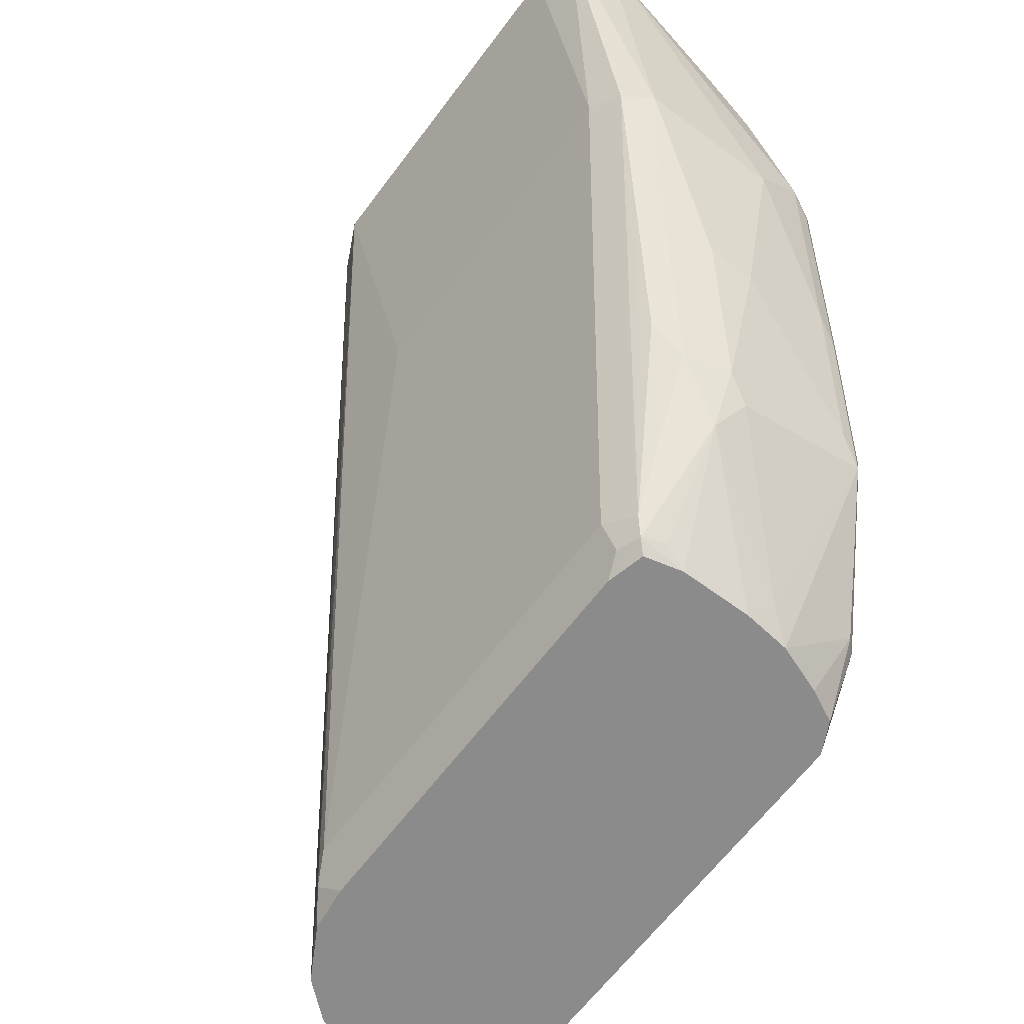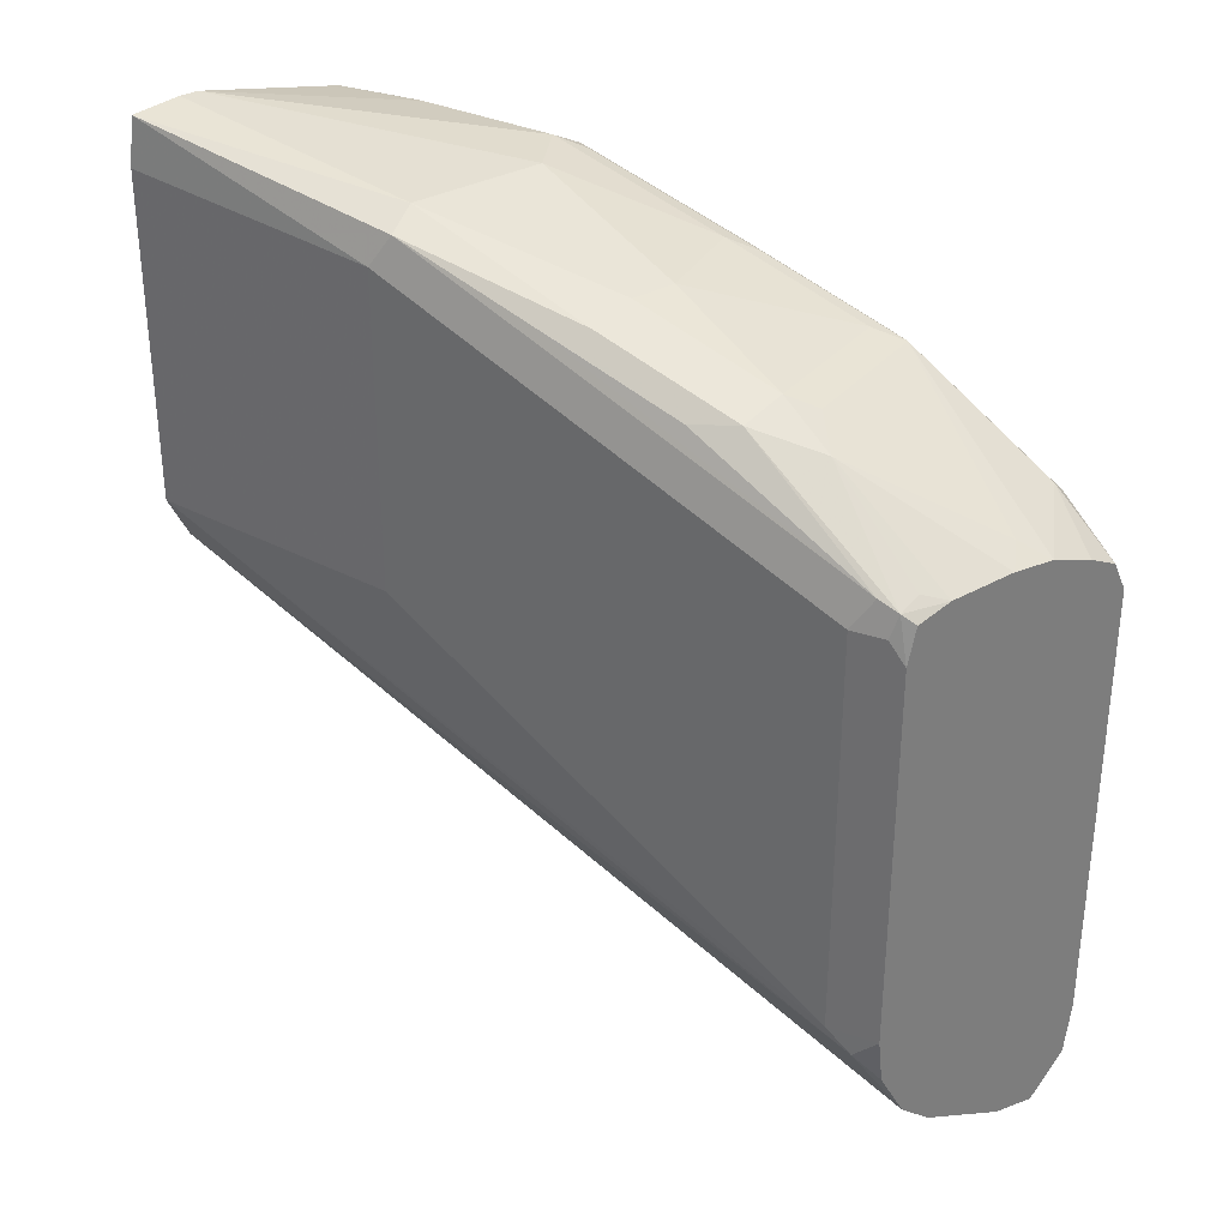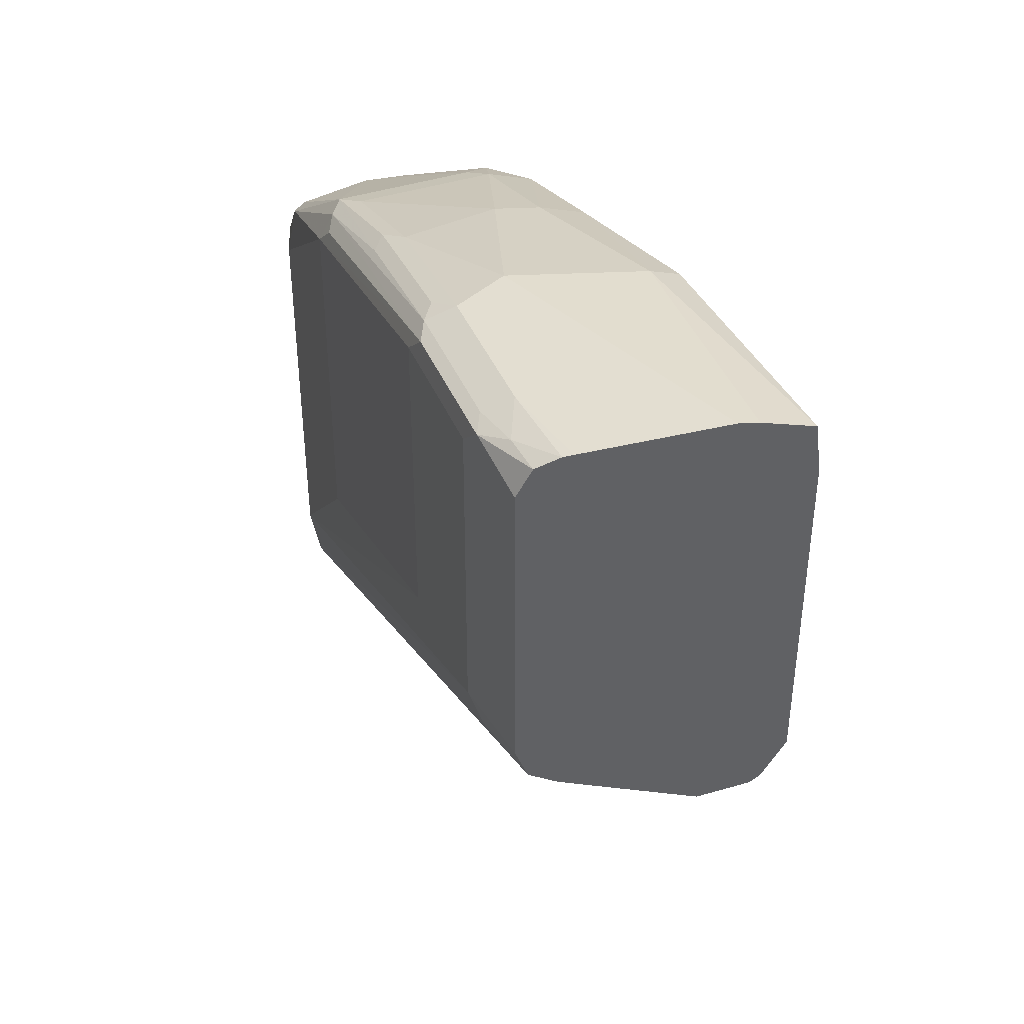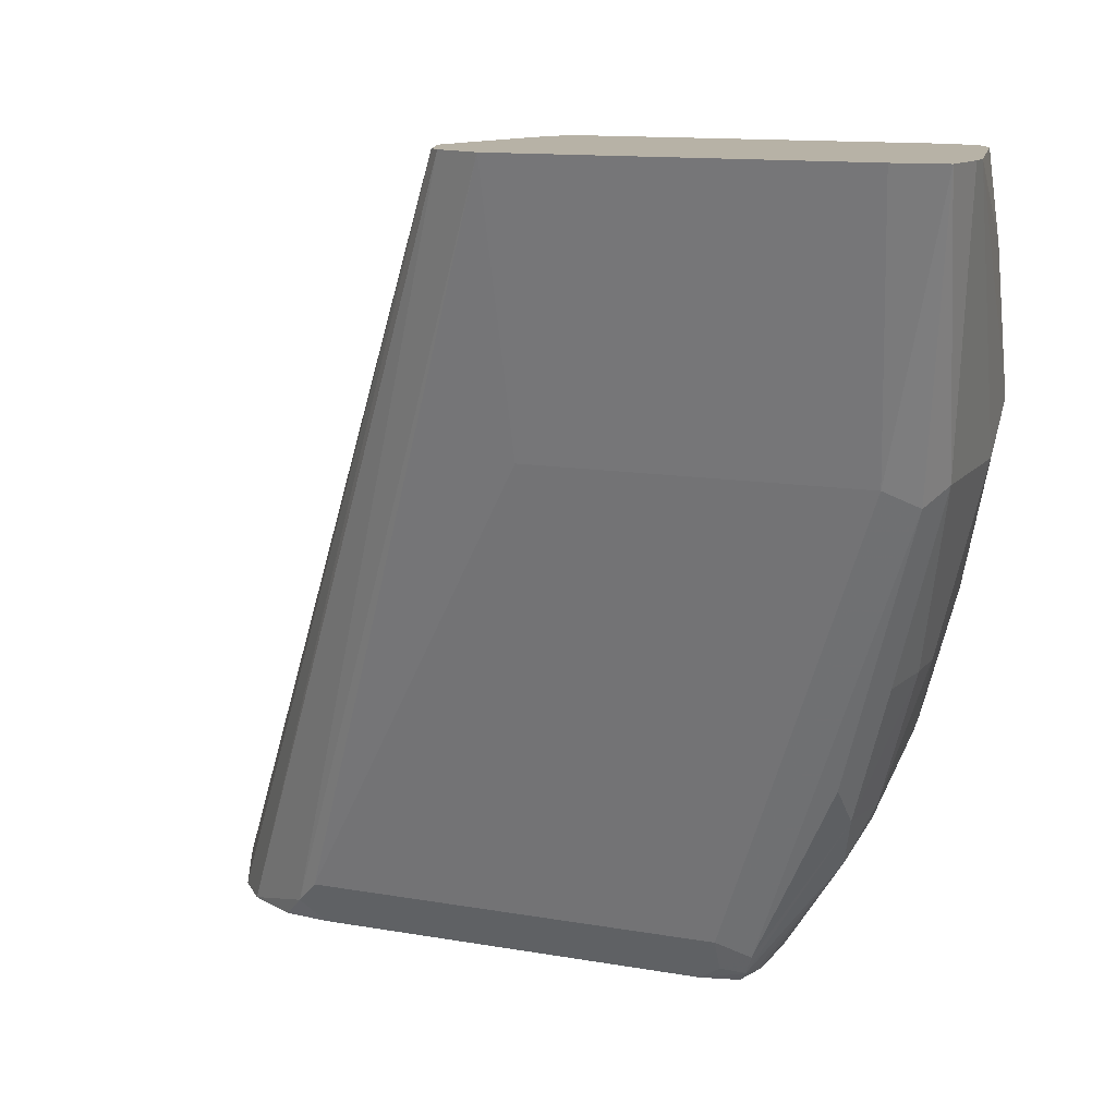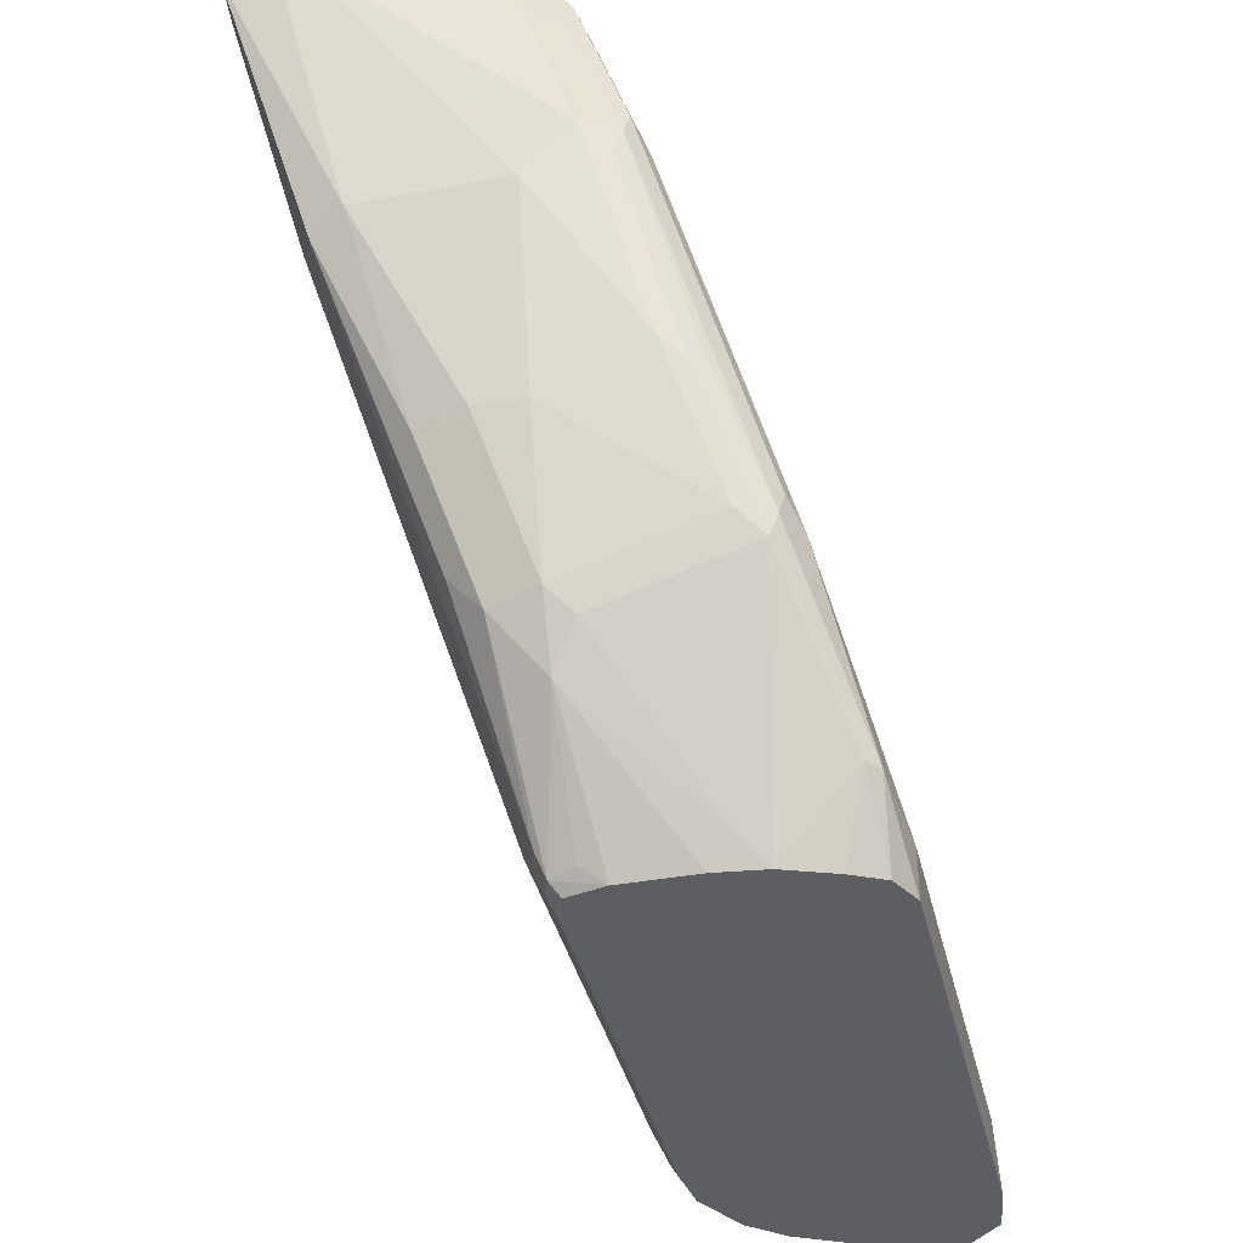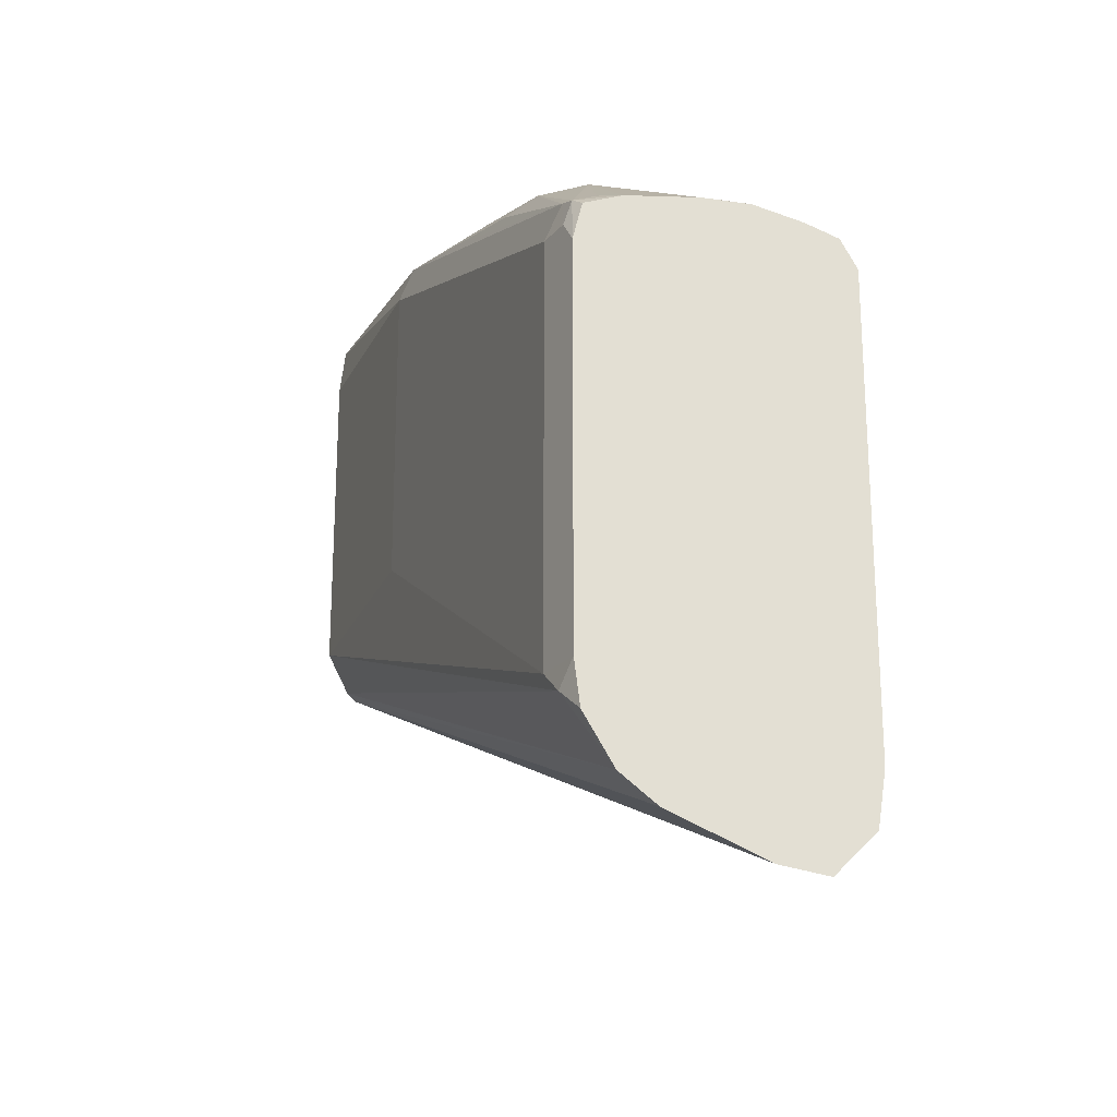
<metadata>
{"format":"obj","ext":"obj","renderer":"f3d","projection":"perspective","resolution":1024,"background":"white","views":[{"elev":-64.0,"azim":143.2,"up":"+Z"},{"elev":32.6,"azim":142.0,"up":"+Y"},{"elev":41.1,"azim":-3.1,"up":"+Y"},{"elev":12.3,"azim":112.7,"up":"+Z"},{"elev":-38.0,"azim":-166.9,"up":"+Z"},{"elev":-22.3,"azim":176.8,"up":"+Y"}]}
</metadata>
<code>
v -0.009489 0.5632 -0.2635
v -0.01628 0.5632 -0.2635
v 0.007835 0.5611 -0.2635
v -0.03256 0.5532 -0.358
v -0.08136 0.5532 -0.2929
v -0.0651 0.5532 -0.2635
v -0.08136 0.5532 -0.358
v -0.09763 0.5532 -0.3417
v 0.009948 0.5438 -0.2635
v -0.01628 0.537 -0.358
v -0.02171 0.5478 -0.3634
v -0.04882 0.5329 -0.4251
v -0.0651 0.537 -0.4231
v -0.09221 0.5478 -0.2929
v -0.08339 0.5492 -0.2767
v -0.06866 0.5525 -0.2635
v -0.08136 0.537 -0.4231
v -0.1139 0.537 -0.4068
v -0.1058 0.5492 -0.3499
v -0.1085 0.5478 -0.3417
v 0.009948 0.4231 -0.2635
v -0.0651 0.4719 -0.5207
v -0.07052 0.4827 -0.5261
v -0.01628 0.4231 -0.358
v -0.03797 0.5316 -0.4122
v -0.0651 0.5166 -0.4739
v -0.08136 0.5207 -0.4719
v -0.1098 0.5451 -0.3336
v -0.09356 0.5451 -0.2848
v -0.07739 0.5481 -0.2635
v -0.1302 0.5207 -0.4556
v -0.1383 0.5166 -0.4638
v -0.122 0.5329 -0.4149
v -0.1247 0.5316 -0.4068
v -0.141 0.5153 -0.4556
v 0.002038 0.4068 -0.2635
v -0.06917 0.3173 -0.5288
v -0.0651 0.3255 -0.5207
v -0.07313 0.4641 -0.5368
v -0.07052 0.4719 -0.5316
v -0.07323 0.48 -0.5329
v -0.05425 0.5153 -0.461
v -0.08136 0.5099 -0.4936
v -0.08949 0.5166 -0.48
v -0.1139 0.537 -0.3417
v -0.09763 0.537 -0.2929
v -0.1424 0.5126 -0.4475
v -0.1464 0.5044 -0.4556
v -0.09221 0.537 -0.2821
v -0.08678 0.537 -0.2712
v -0.08293 0.537 -0.2635
v -0.122 0.4841 -0.5288
v -0.13 0.4782 -0.5368
v -0.1546 0.4841 -0.5126
v -0.1587 0.48 -0.5126
v -0.001596 0.4032 -0.2635
v -0.08536 0.291 -0.5368
v -0.07512 0.3094 -0.5368
v -0.07313 0.3255 -0.5368
v -0.07632 0.4769 -0.5368
v -0.08918 0.4801 -0.5368
v -0.08136 0.4827 -0.5316
v -0.1139 0.4801 -0.5368
v -0.1139 0.4231 -0.3417
v -0.09763 0.4231 -0.2929
v -0.1627 0.4556 -0.5207
v -0.1464 0.3743 -0.4556
v -0.09221 0.4231 -0.2821
v -0.08678 0.4231 -0.2712
v -0.08293 0.4231 -0.2635
v -0.1464 0.472 -0.5368
v -0.1573 0.4666 -0.5368
v -0.1627 0.4558 -0.5368
v -0.1627 0.4556 -0.5368
v -0.01944 0.3969 -0.2635
v -0.1302 0.2641 -0.5368
v -0.09763 0.2804 -0.5368
v -0.1627 0.3092 -0.5207
v -0.1587 0.2929 -0.5187
v -0.09221 0.4122 -0.2875
v -0.08949 0.4149 -0.2807
v -0.0783 0.4117 -0.2635
v -0.1627 0.2931 -0.5368
v -0.0651 0.4068 -0.2635
v -0.1464 0.2608 -0.5368
v -0.1458 0.2608 -0.5368
v -0.16 0.2743 -0.5368
v -0.06871 0.4077 -0.2635
f 39 87 83
f 39 53 63
f 39 85 87
f 39 83 74
f 39 74 73
f 39 73 72
f 39 72 71
f 39 71 53
f 41 62 43
f 39 61 60
f 41 60 61
f 41 61 62
f 43 62 61
f 43 61 63
f 43 63 52
f 43 52 44
f 45 48 67
f 39 63 61
f 39 86 85
f 36 57 37
f 39 77 76
f 32 34 33
f 45 67 64
f 32 44 52
f 32 52 53
f 32 53 54
f 32 54 55
f 32 55 35
f 35 55 48
f 39 76 86
f 35 48 47
f 37 57 58
f 37 58 59
f 37 59 38
f 39 60 41
f 39 41 40
f 39 59 58
f 39 58 57
f 39 57 77
f 36 56 57
f 45 64 65
f 65 80 68
f 46 65 68
f 66 74 83
f 66 83 78
f 68 80 69
f 69 80 70
f 70 80 81
f 70 81 82
f 75 84 85
f 75 85 86
f 65 79 80
f 75 86 76
f 78 87 79
f 79 87 80
f 80 82 81
f 80 87 82
f 82 87 85
f 82 85 88
f 84 88 85
f 32 35 34
f 78 83 87
f 45 65 46
f 65 78 79
f 64 67 78
f 46 68 49
f 48 55 66
f 48 66 78
f 48 78 67
f 49 68 69
f 49 69 50
f 50 69 70
f 50 70 51
f 64 78 65
f 52 63 53
f 54 71 72
f 54 72 55
f 55 72 73
f 55 73 74
f 55 74 66
f 56 75 76
f 56 76 77
f 56 77 57
f 53 71 54
f 29 50 51
f 29 51 30
f 29 46 49
f 3 11 4
f 4 11 12
f 4 12 13
f 4 13 17
f 4 17 7
f 5 8 14
f 5 14 15
f 5 15 16
f 3 10 11
f 5 16 6
f 7 18 8
f 8 19 20
f 8 20 14
f 8 18 19
f 9 21 24
f 9 24 10
f 10 22 23
f 10 23 11
f 7 17 18
f 10 24 38
f 3 9 10
f 2 7 8
f 29 49 50
f 1 2 6
f 1 6 16
f 1 16 30
f 1 30 51
f 1 51 70
f 1 70 82
f 1 82 88
f 2 8 5
f 1 88 84
f 1 75 56
f 1 56 36
f 1 36 21
f 1 21 9
f 1 9 3
f 1 3 4
f 1 4 7
f 1 7 2
f 1 84 75
f 10 38 22
f 2 5 6
f 11 25 26
f 22 40 23
f 22 38 59
f 22 59 39
f 23 40 41
f 23 41 26
f 23 26 42
f 23 42 25
f 25 42 26
f 22 39 40
f 26 41 43
f 27 44 32
f 27 32 31
f 28 45 46
f 28 46 29
f 28 35 47
f 28 47 48
f 28 48 45
f 11 23 25
f 27 43 44
f 21 38 24
f 26 43 27
f 21 36 37
f 11 26 12
f 21 37 38
f 12 26 13
f 13 26 27
f 13 27 17
f 14 20 28
f 14 29 15
f 15 29 30
f 15 30 16
f 17 27 31
f 14 28 29
f 17 31 18
f 18 31 32
f 18 32 33
f 18 33 19
f 19 33 34
f 19 34 20
f 20 34 35
f 20 35 28

</code>
